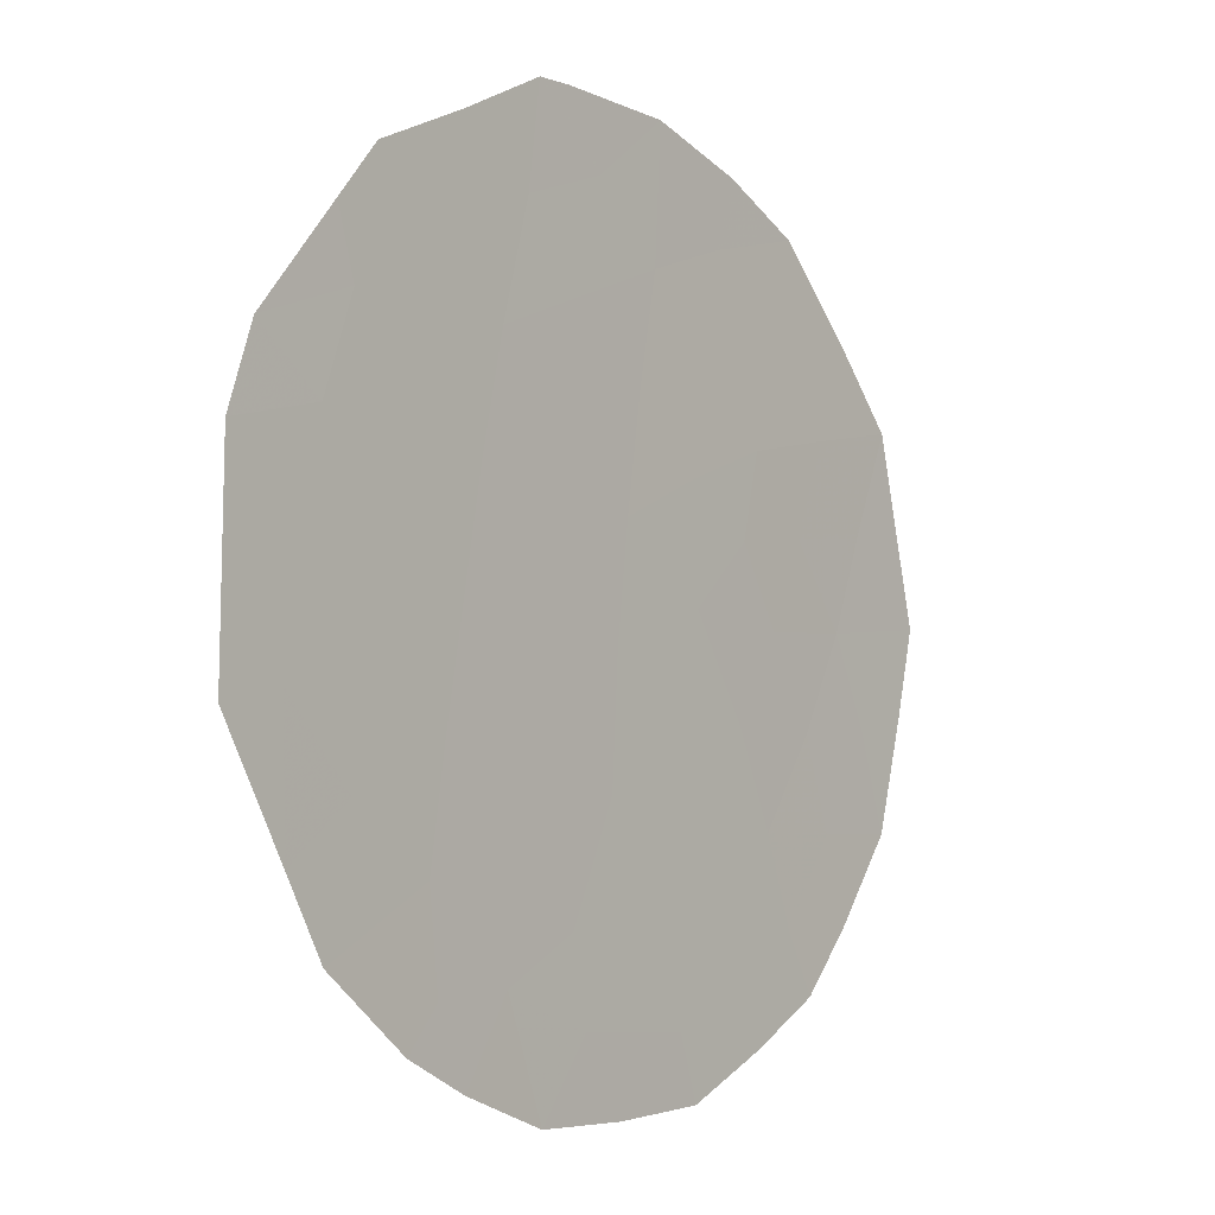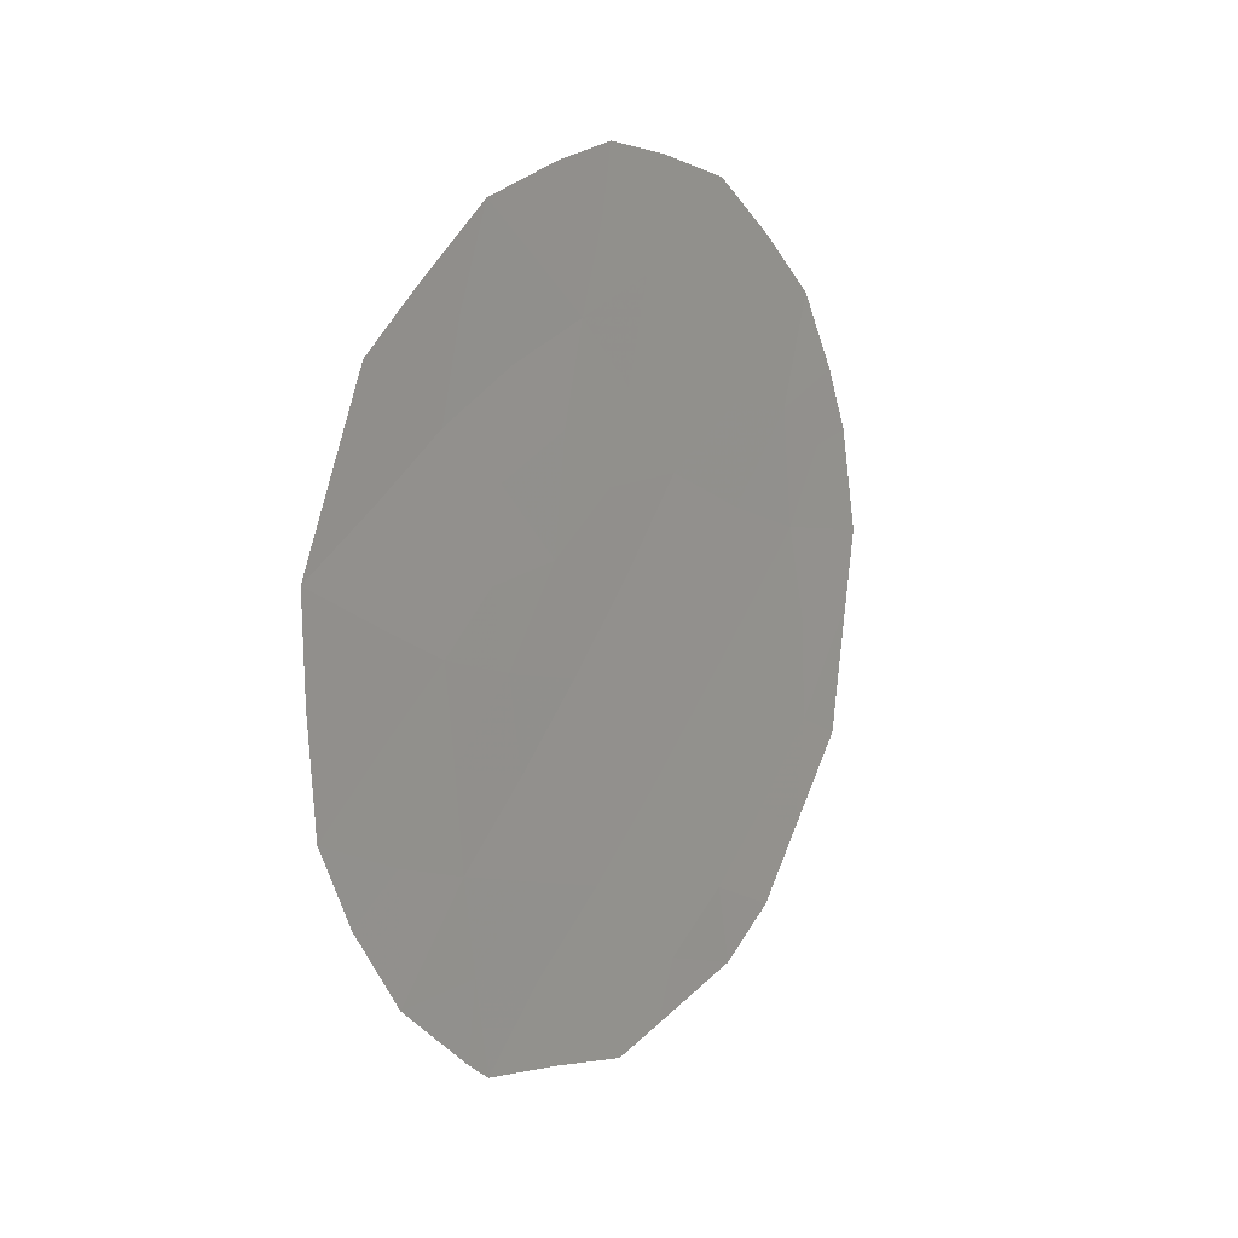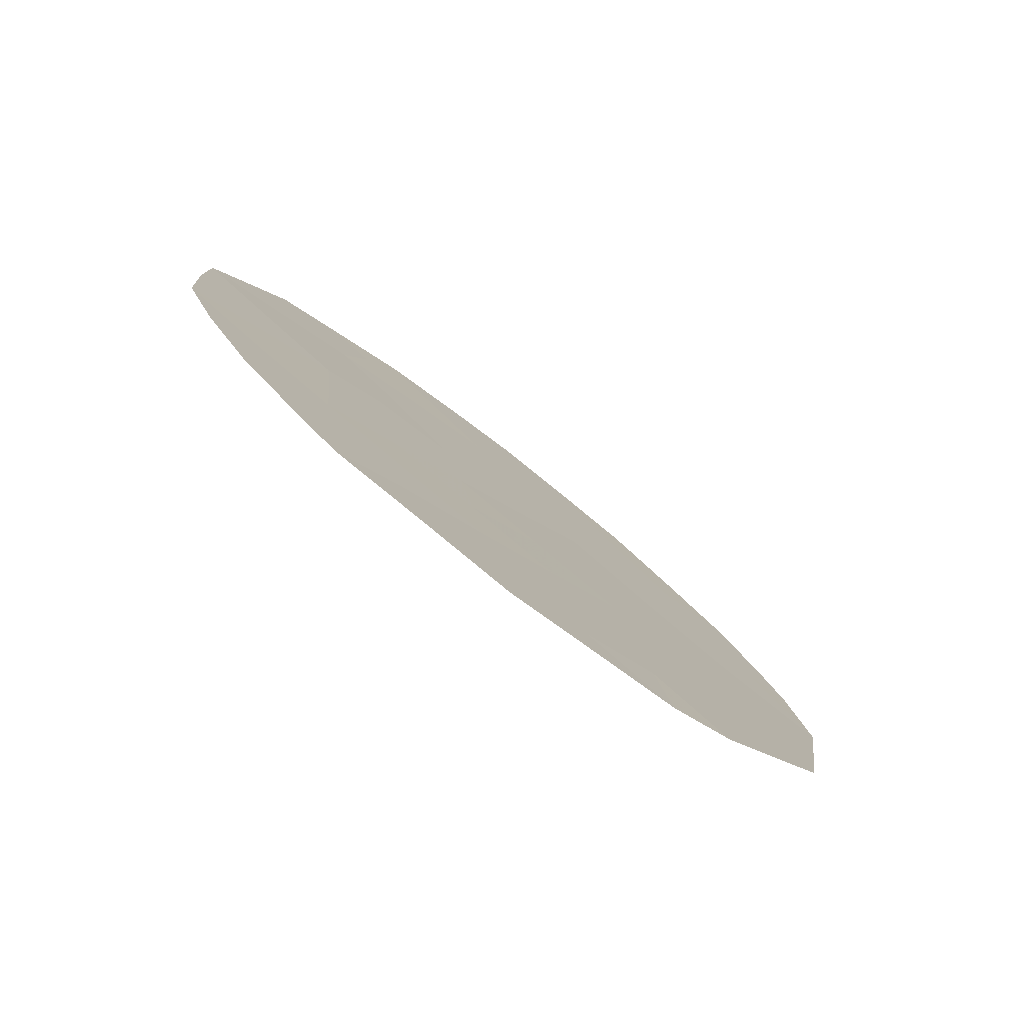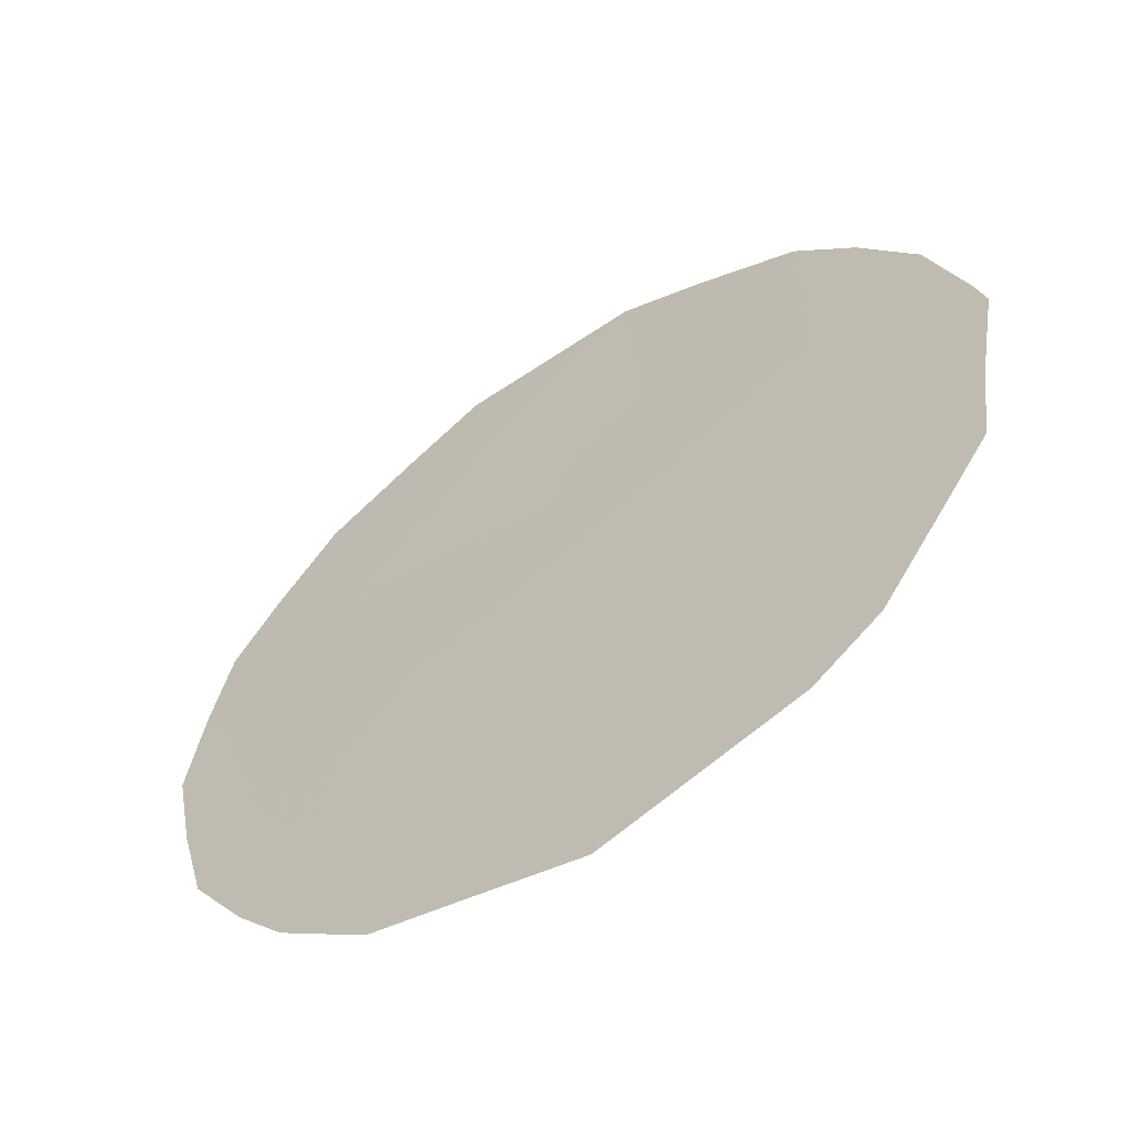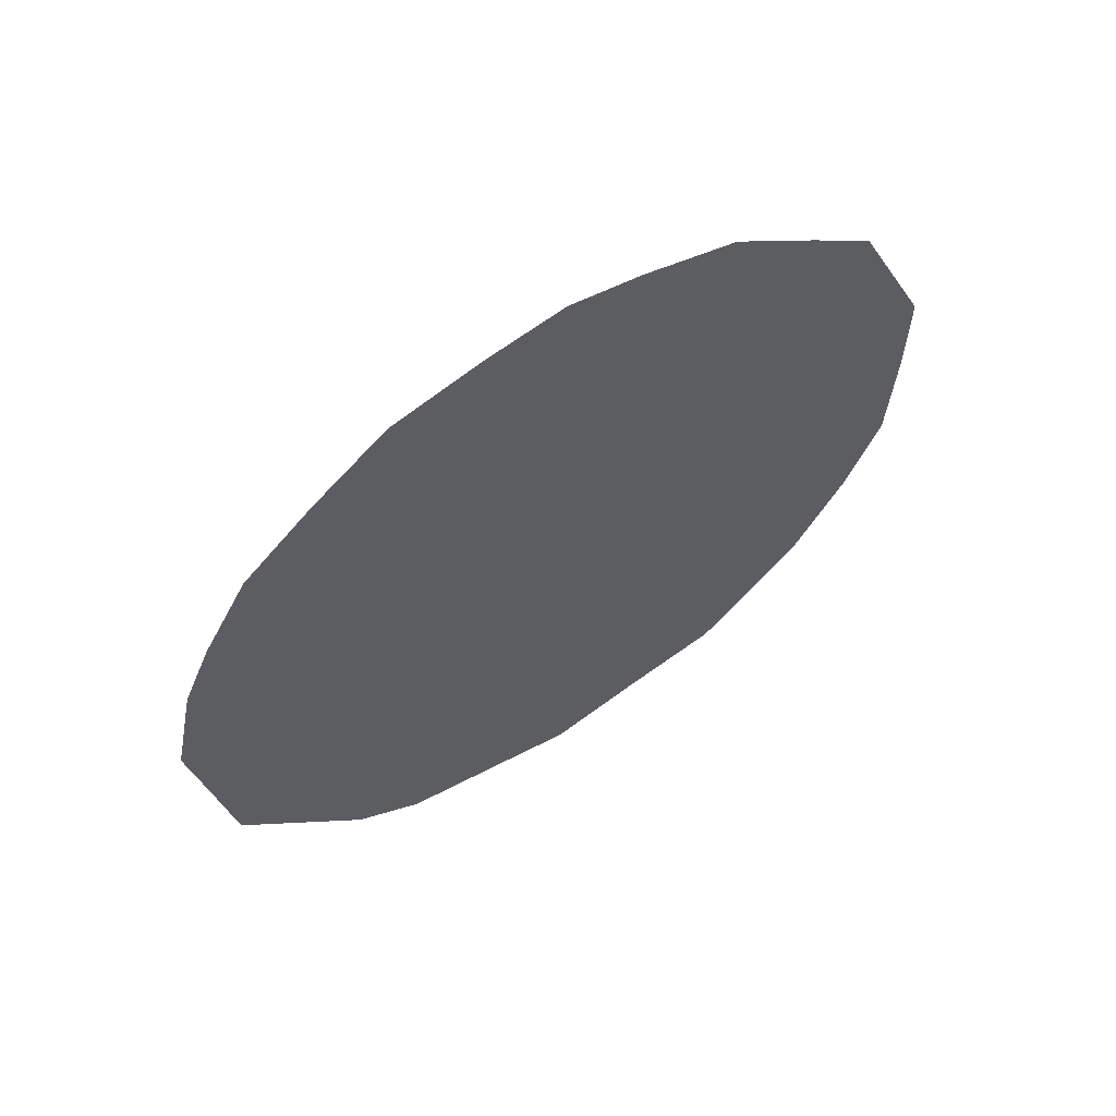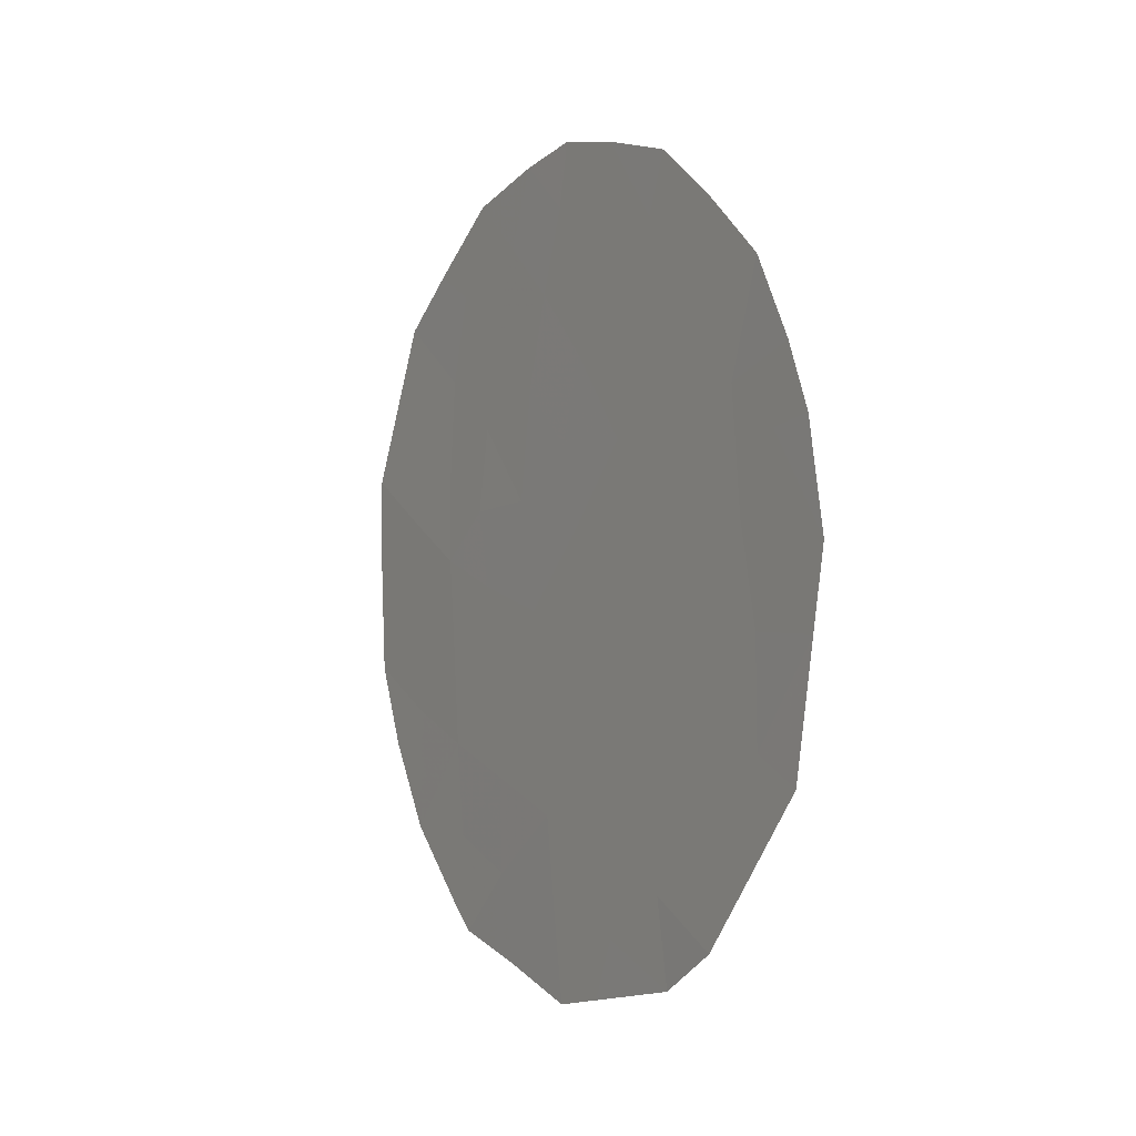
<metadata>
{"format":"obj","ext":"obj","renderer":"f3d","projection":"perspective","resolution":1024,"background":"white","views":[{"elev":-61.5,"azim":24.2,"up":"+Z"},{"elev":14.7,"azim":66.5,"up":"+Y"},{"elev":-79.4,"azim":84.2,"up":"+Y"},{"elev":-20.6,"azim":-48.2,"up":"+Z"},{"elev":60.3,"azim":-90.4,"up":"+Y"},{"elev":-3.1,"azim":-178.5,"up":"+Y"}]}
</metadata>
<code>
v -76.26 24.67 78.67
v -79.25 20.79 73.74
v -77.04 23.28 77.38
v -77.18 22.15 77.14
v -76.31 20.78 78.53
v -76.21 22.74 78.7
v -78.4 19.45 75.1
v -79.12 22.85 74
v -78.24 21.46 75.41
v -78.34 25.8 75.31
v -77.29 25.34 77
v -78.03 23.74 75.78
v -77.33 20.1 76.86
v -76.31 19.04 78.51
v -79.77 22.59 72.93
v -75.31 23.72 80.17
v -78.48 18.6 74.95
v -78.85 19 74.35
v -78.47 26.39 75.11
v -75.36 21.6 80.09
v -75.75 25.36 79.49
v -76.59 26.48 78.13
v -77.48 18.27 76.57
v -77.82 18.39 76.01
v -79.51 24.34 73.39
v -79.66 23.68 73.14
v -79.27 25.16 73.8
v -77.97 26.65 75.92
v -77.53 26.82 76.63
v -79.55 20.5 73.25
v -76.45 18.82 78.28
v -79.24 21.84 73.78
v -79.68 21.8 73.05
v -75.77 23.21 79.42
v -75.32 22.75 80.16
v -75.8 22.2 79.38
v -76.38 19.81 78.41
v -75.85 19.86 79.27
v -75.87 21.11 79.26
v -75.55 20.75 79.76
v -78.19 24.89 75.54
v -77.81 25.61 76.16
v -77.65 24.64 76.41
v -76.57 23.23 78.14
v -76.67 22.42 77.95
v -76.21 23.69 78.72
v -75.81 24.2 79.39
v -76.65 24.09 78.02
v -76.27 21.78 78.61
v -76.75 21.45 77.82
v -76.8 20.45 77.72
v -77.87 19.79 75.96
v -78.33 20.42 75.24
v -77.79 20.77 76.12
v -75.53 24.55 79.83
v -76.76 25.06 77.86
v -76.94 25.92 77.57
v -76.39 25.57 78.45
v -78.69 22.15 74.69
v -78.78 21.09 74.51
v -78.6 23.23 74.86
v -78.14 22.55 75.59
v -77.4 19.16 76.72
v -77.96 18.98 75.8
v -79.05 24.06 74.13
v -79.39 23.6 73.58
v -77.45 26.18 76.75
v -78.81 20.06 74.44
v -79.16 19.67 73.86
v -77.49 23.78 76.66
v -77.14 24.41 77.24
v -78.88 25.8 74.43
v -78.6 24.25 74.87
v -77.26 21.11 76.98
v -77.7 21.81 76.28
v -76.11 25.86 78.91
v -77.6 22.88 76.47
v -77.12 26.71 77.28
v -76.83 19.47 77.66
v -76.96 18.57 77.44
v -78.81 24.96 74.54
f 32 2 33
f 34 35 36
f 7 17 18
f 37 5 38
f 41 42 43
f 44 45 3
f 46 47 34
f 44 48 46
f 49 50 45
f 52 53 54
f 16 47 55
f 1 56 58
f 32 59 60
f 59 61 62
f 52 63 64
f 65 66 25
f 65 25 27
f 49 36 39
f 11 42 67
f 10 19 28
f 70 43 71
f 81 27 72
f 41 73 81
f 73 61 65
f 74 54 75
f 79 31 80
f 58 22 76
f 48 71 56
f 8 15 66
f 31 37 14
f 77 70 3
f 62 77 75
f 67 78 57
f 51 74 50
f 7 64 17
f 30 33 2
f 8 32 15
f 33 15 32
f 6 34 36
f 34 16 35
f 36 35 20
f 38 5 39
f 31 79 37
f 38 14 37
f 39 40 38
f 12 41 43
f 41 10 42
f 43 42 11
f 44 6 45
f 3 45 4
f 6 46 34
f 46 1 47
f 34 47 16
f 6 44 46
f 44 3 48
f 46 48 1
f 6 49 45
f 49 5 50
f 45 50 4
f 5 37 51
f 51 79 13
f 13 52 54
f 52 7 53
f 54 53 9
f 1 21 47
f 55 47 21
f 56 11 57
f 58 57 22
f 56 57 58
f 2 32 60
f 32 8 59
f 60 59 9
f 9 59 62
f 59 8 61
f 62 61 12
f 7 52 64
f 52 13 63
f 63 23 64
f 64 23 24
f 65 8 66
f 66 26 25
f 5 49 39
f 49 6 36
f 39 36 20
f 39 20 40
f 42 28 67
f 28 42 10
f 29 67 28
f 68 18 69
f 18 68 7
f 2 68 69
f 69 30 2
f 3 70 71
f 70 12 43
f 71 43 11
f 10 81 72
f 72 19 10
f 10 41 81
f 41 12 73
f 27 81 65
f 73 12 61
f 65 61 8
f 4 74 75
f 74 13 54
f 75 54 9
f 68 2 60
f 53 60 9
f 1 58 21
f 76 21 58
f 1 48 56
f 48 3 71
f 56 71 11
f 66 15 26
f 4 77 3
f 77 12 70
f 9 62 75
f 62 12 77
f 75 77 4
f 11 67 57
f 67 29 78
f 57 78 22
f 5 51 50
f 51 13 74
f 50 74 4
f 13 79 63
f 63 80 23
f 64 24 17
f 37 79 51
f 68 60 53
f 7 68 53
f 63 79 80
f 81 73 65

</code>
